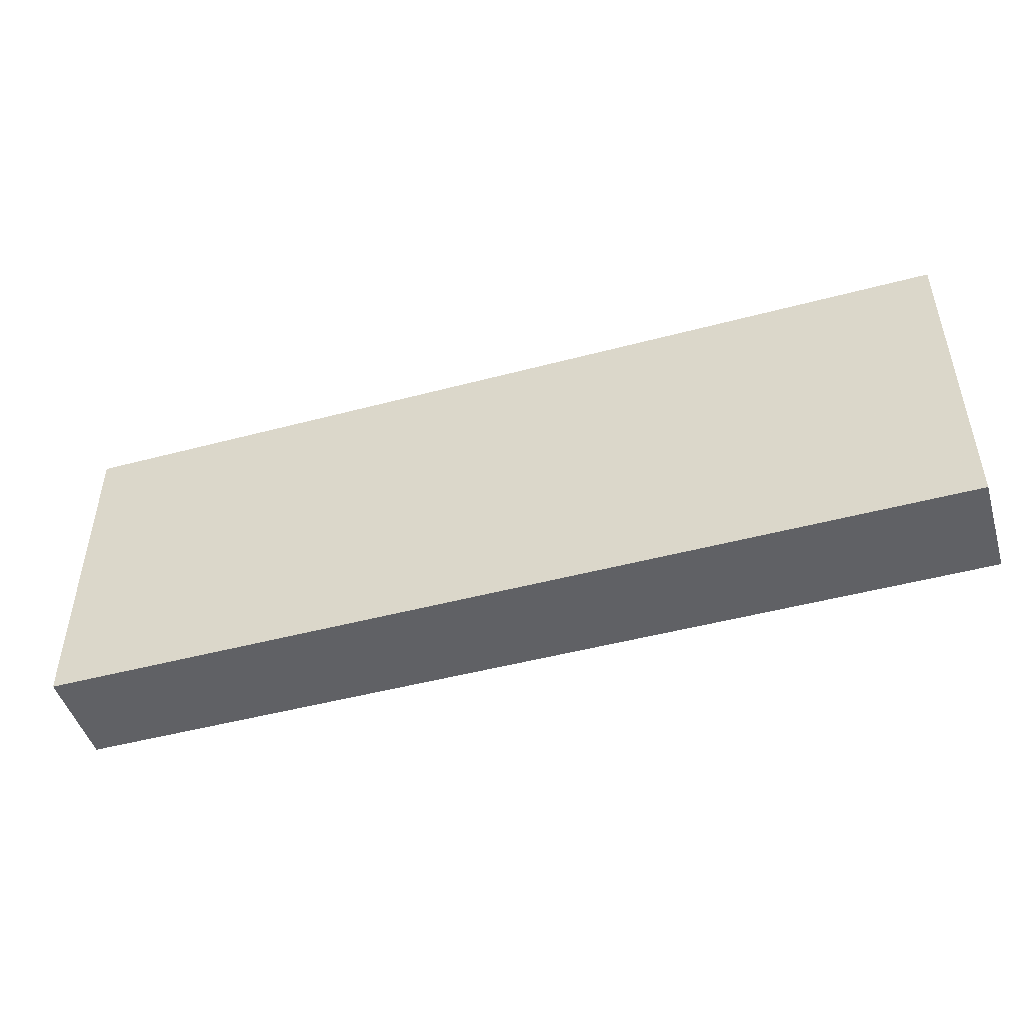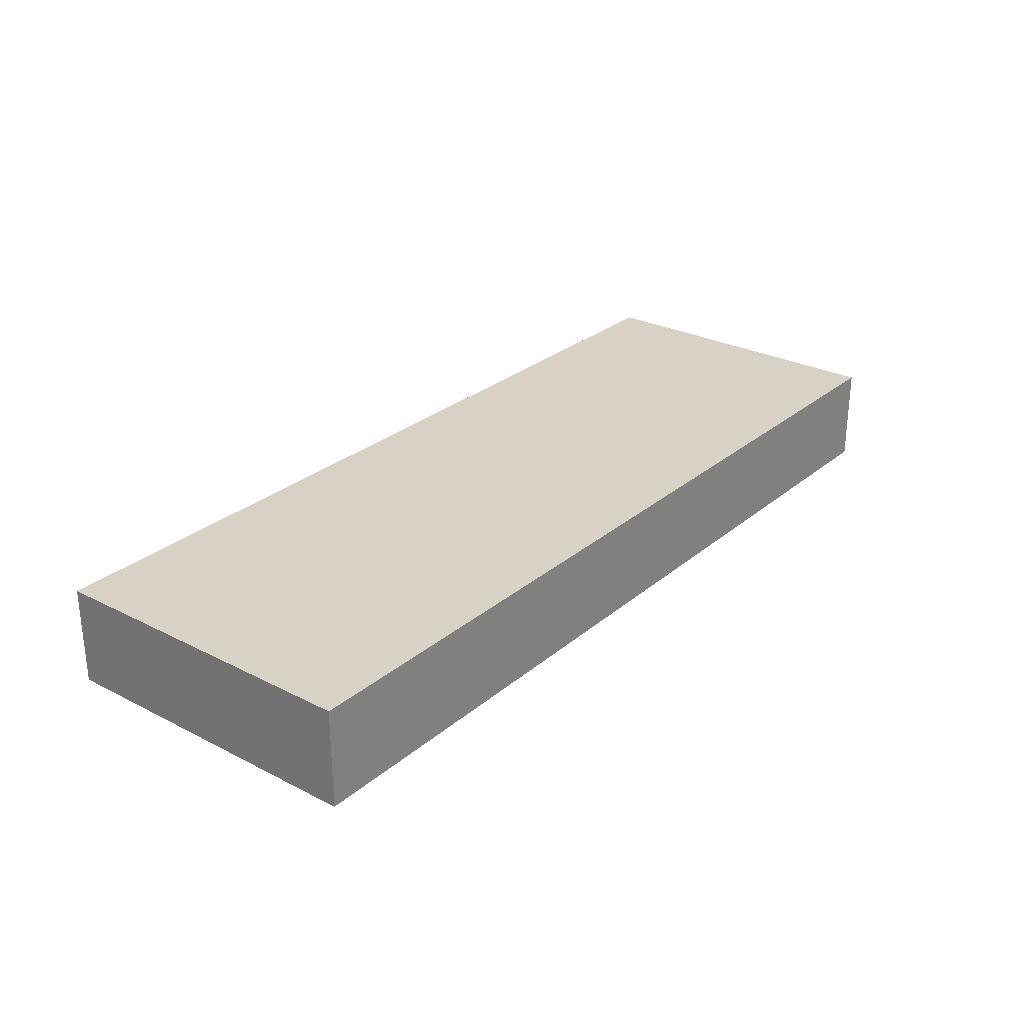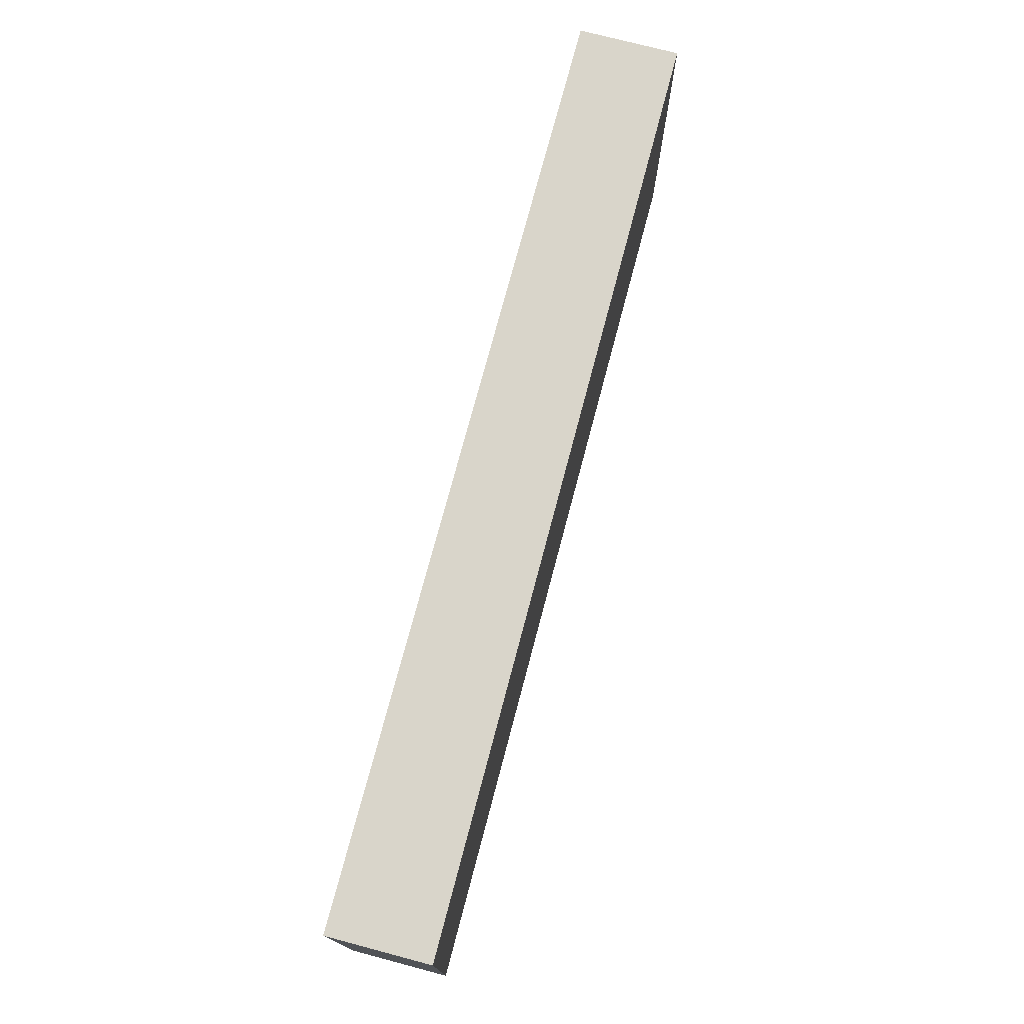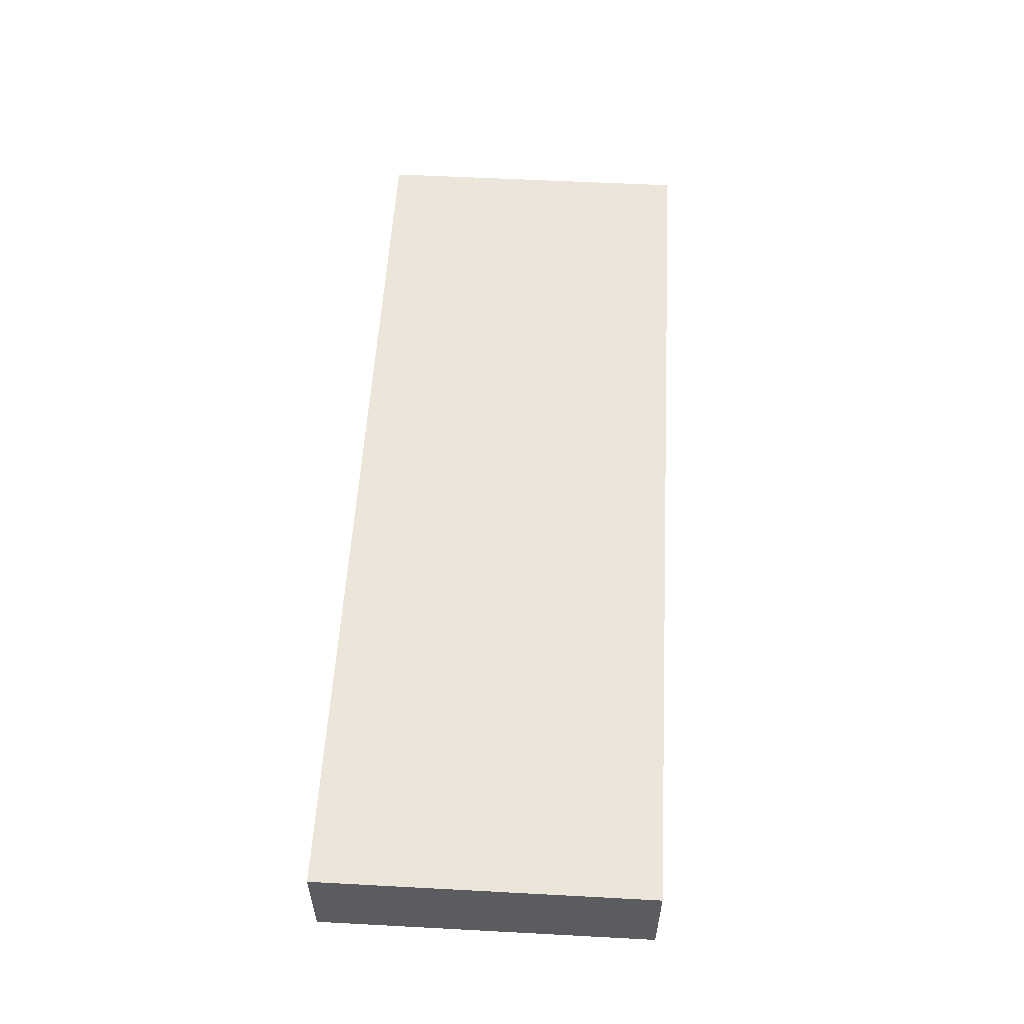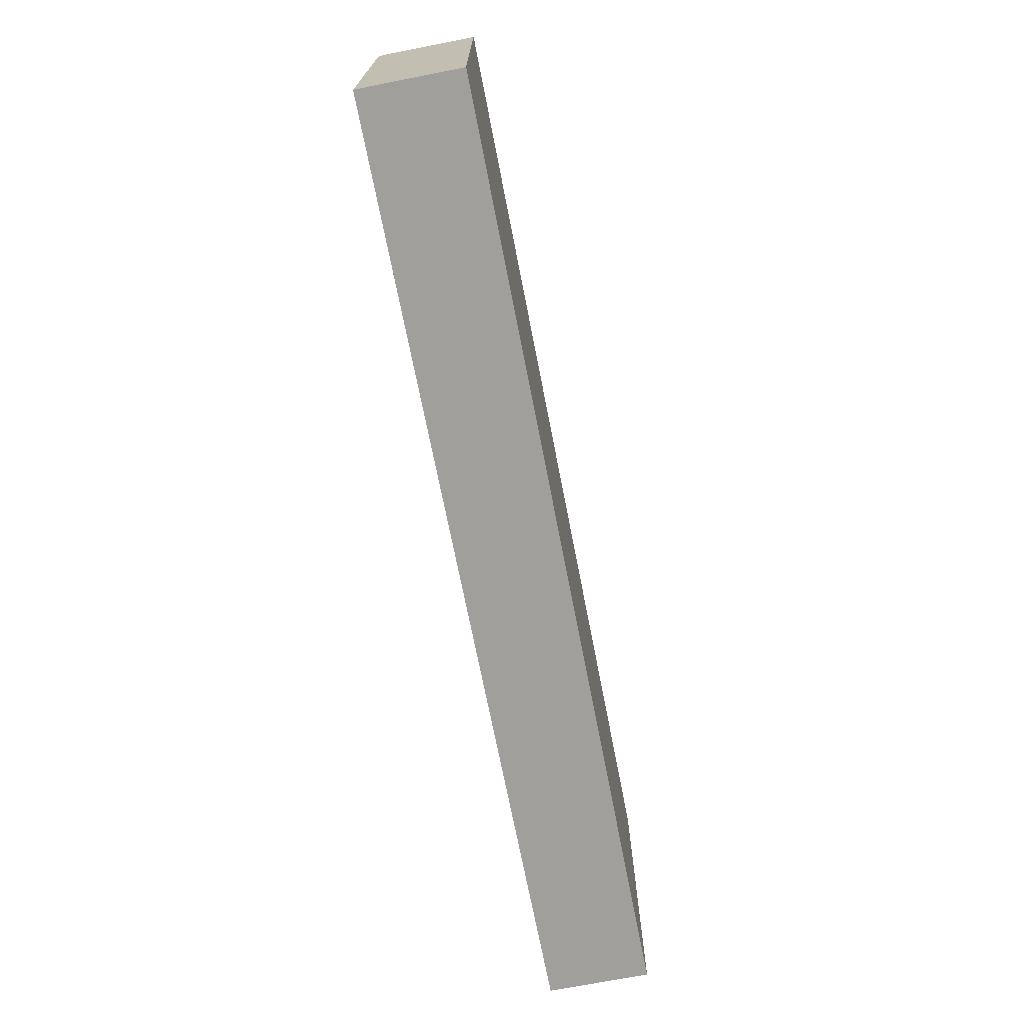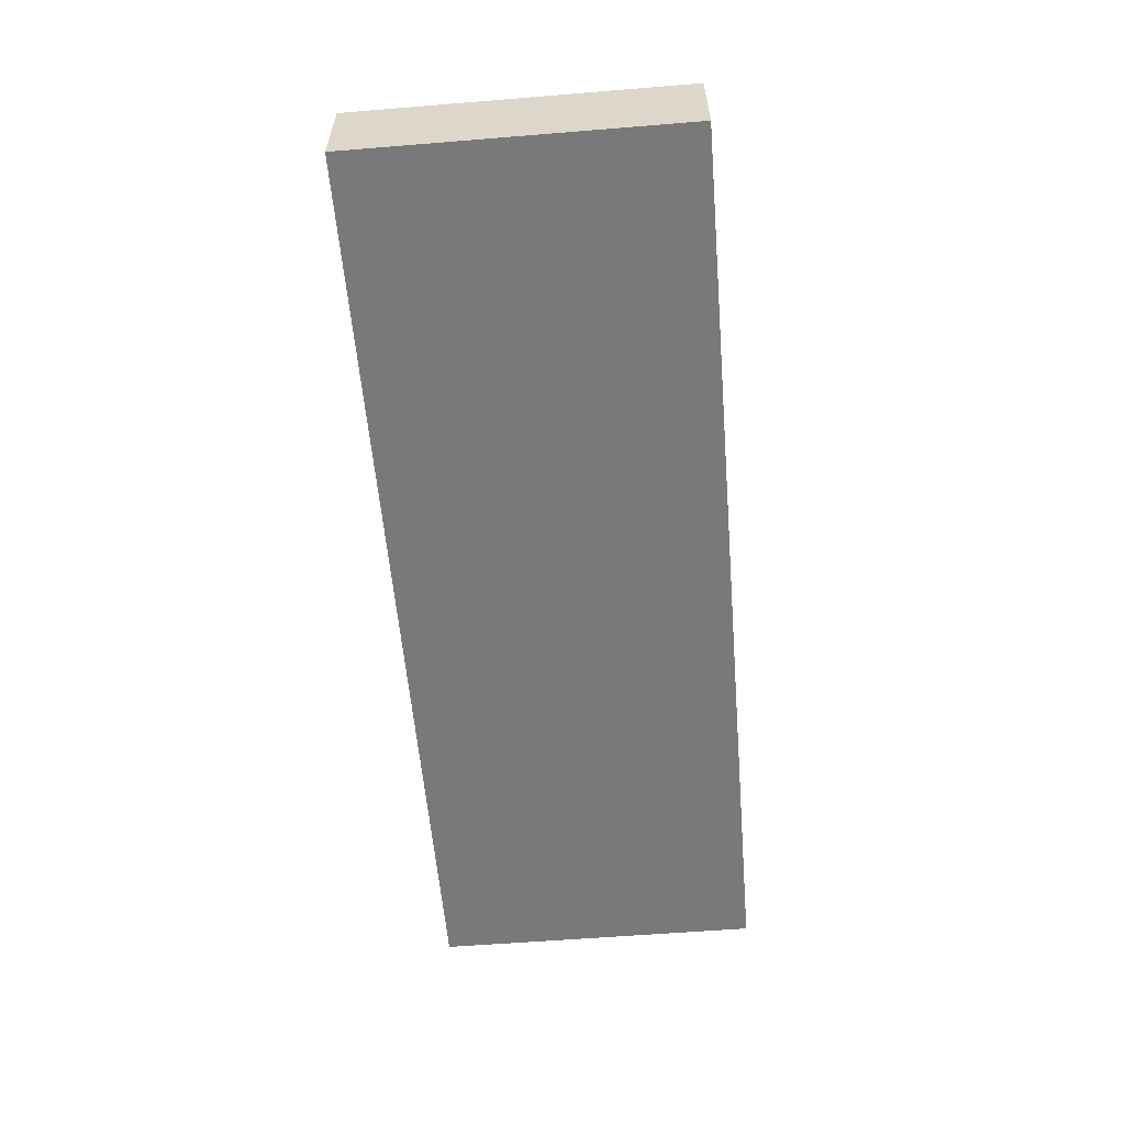
<metadata>
{"format":"obj","ext":"obj","renderer":"f3d","projection":"perspective","resolution":1024,"background":"white","views":[{"elev":-47.7,"azim":16.7,"up":"+Y"},{"elev":27.4,"azim":128.2,"up":"+Z"},{"elev":74.4,"azim":104.8,"up":"+Y"},{"elev":55.5,"azim":-86.8,"up":"+Z"},{"elev":-71.2,"azim":101.1,"up":"+Y"},{"elev":-57.9,"azim":94.8,"up":"+Z"}]}
</metadata>
<code>
v -9.212 -3.296 8
v -9.212 -3.296 10
v -9.212 3.296 8
v -9.212 3.296 10
v 9.212 -3.296 8
v 9.212 -3.296 10
v 9.212 3.296 8
v 9.212 3.296 10
f 2 4 1
f 5 2 1
f 1 4 3
f 3 5 1
f 2 8 4
f 6 2 5
f 6 8 2
f 4 8 3
f 7 5 3
f 3 8 7
f 7 6 5
f 8 6 7

</code>
